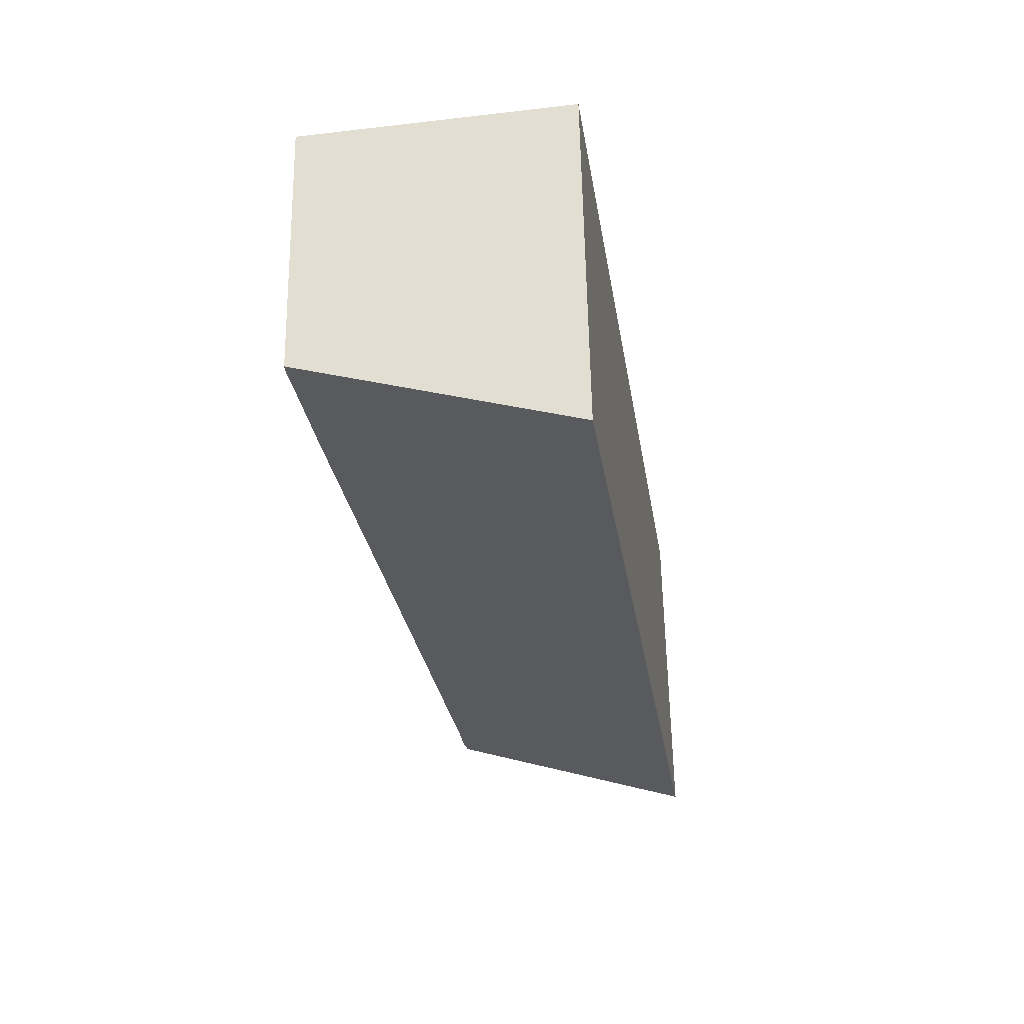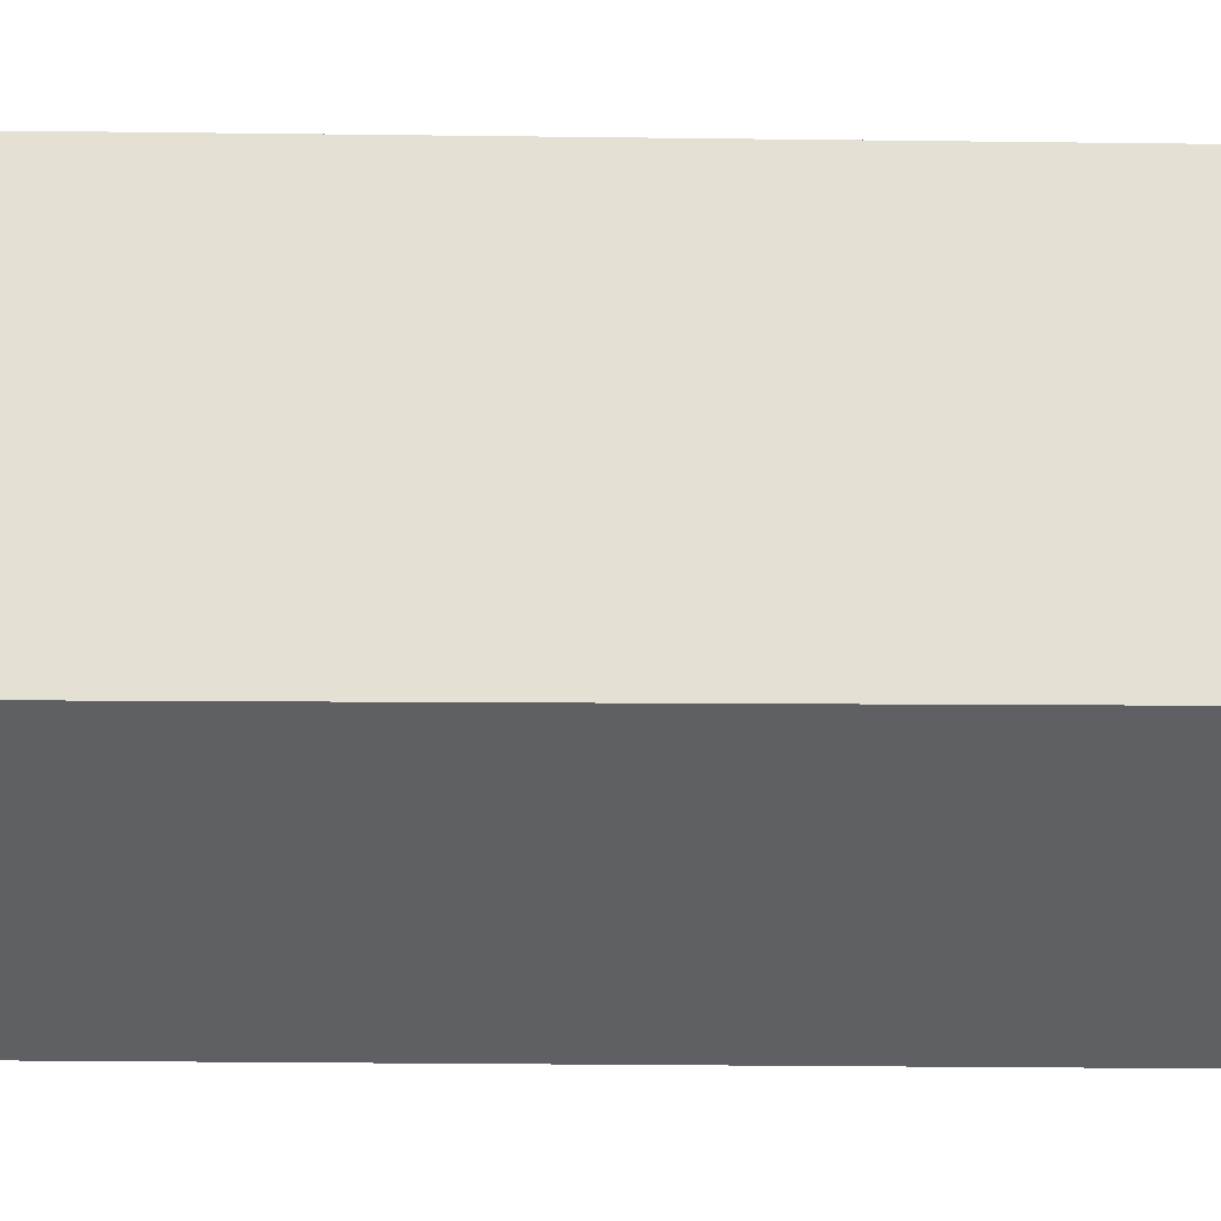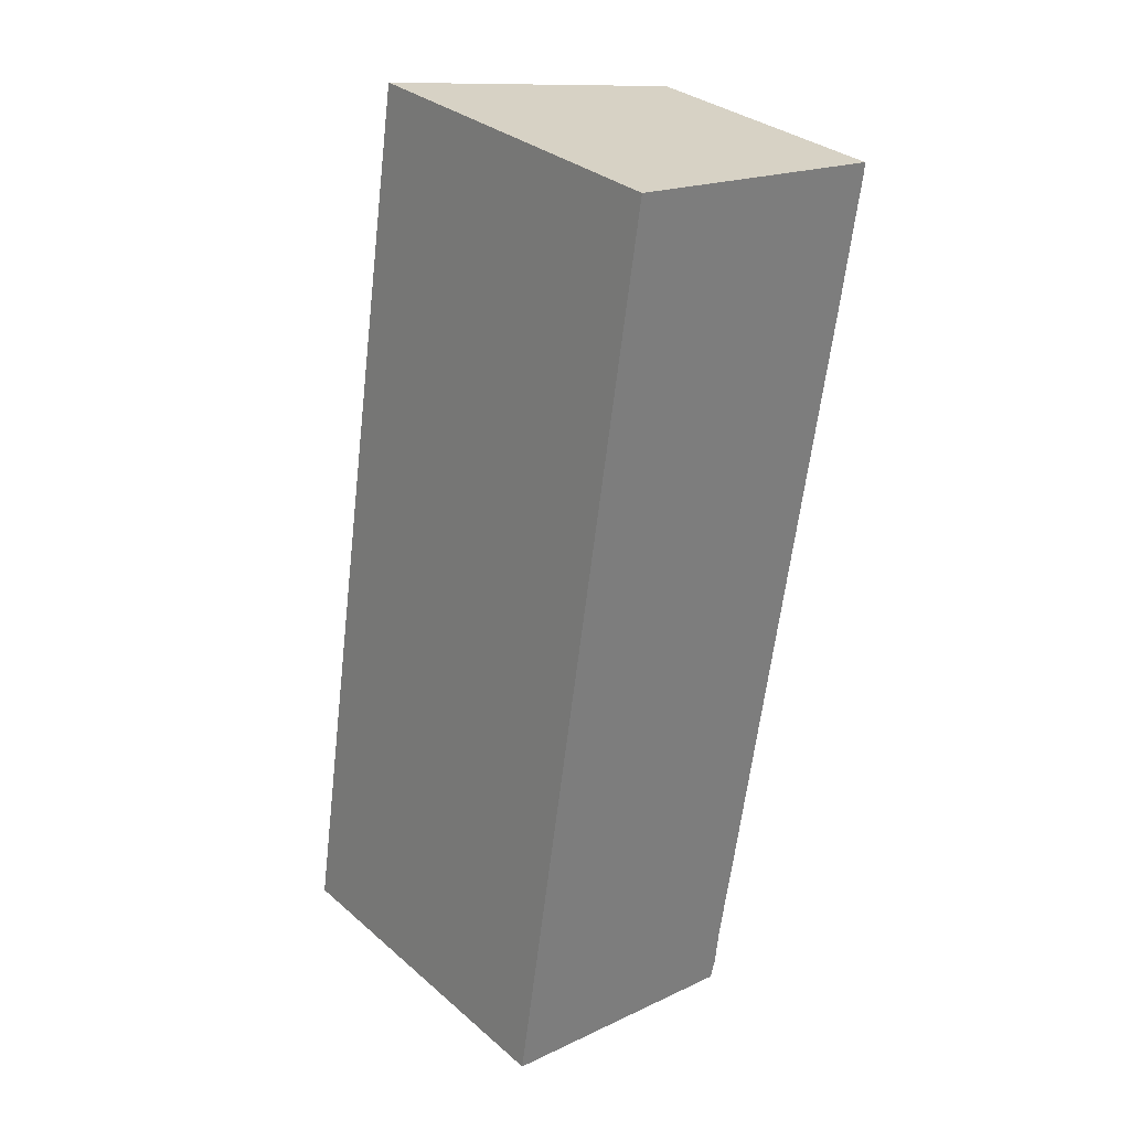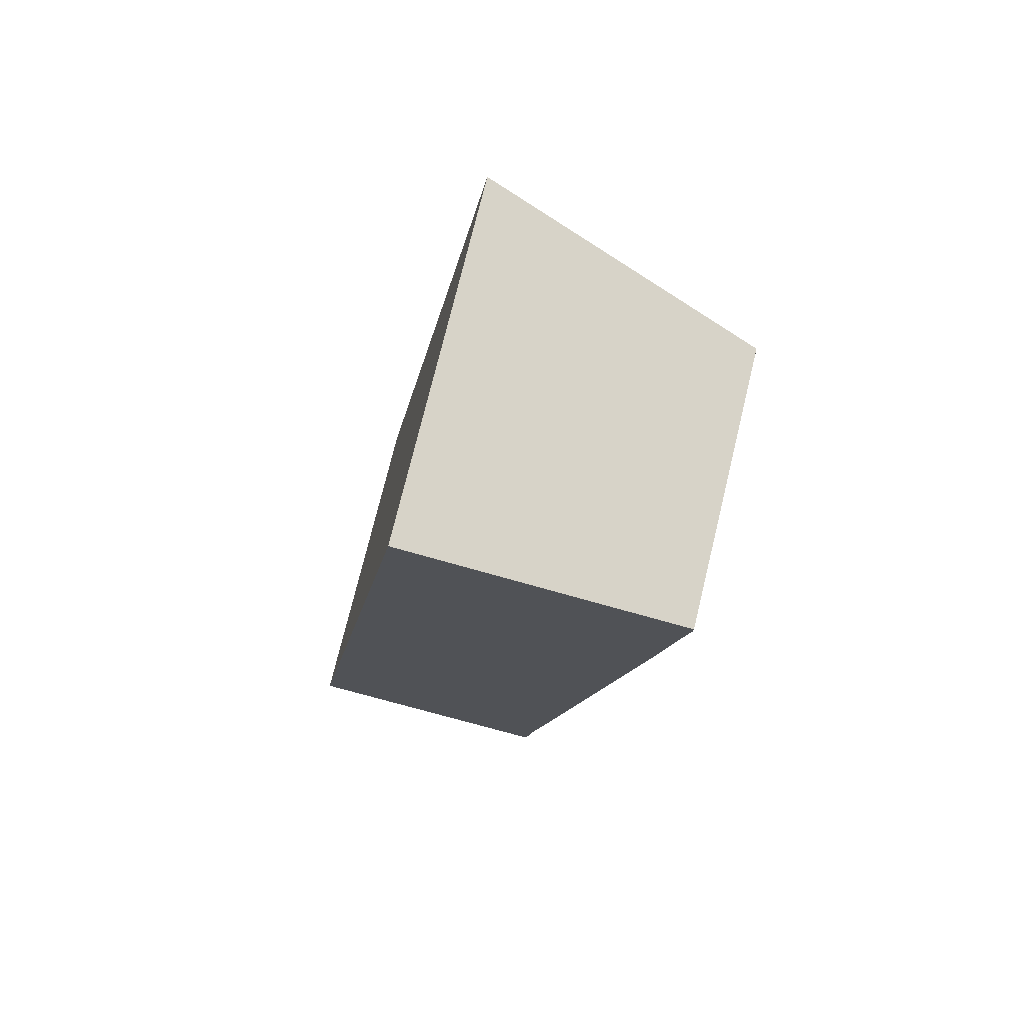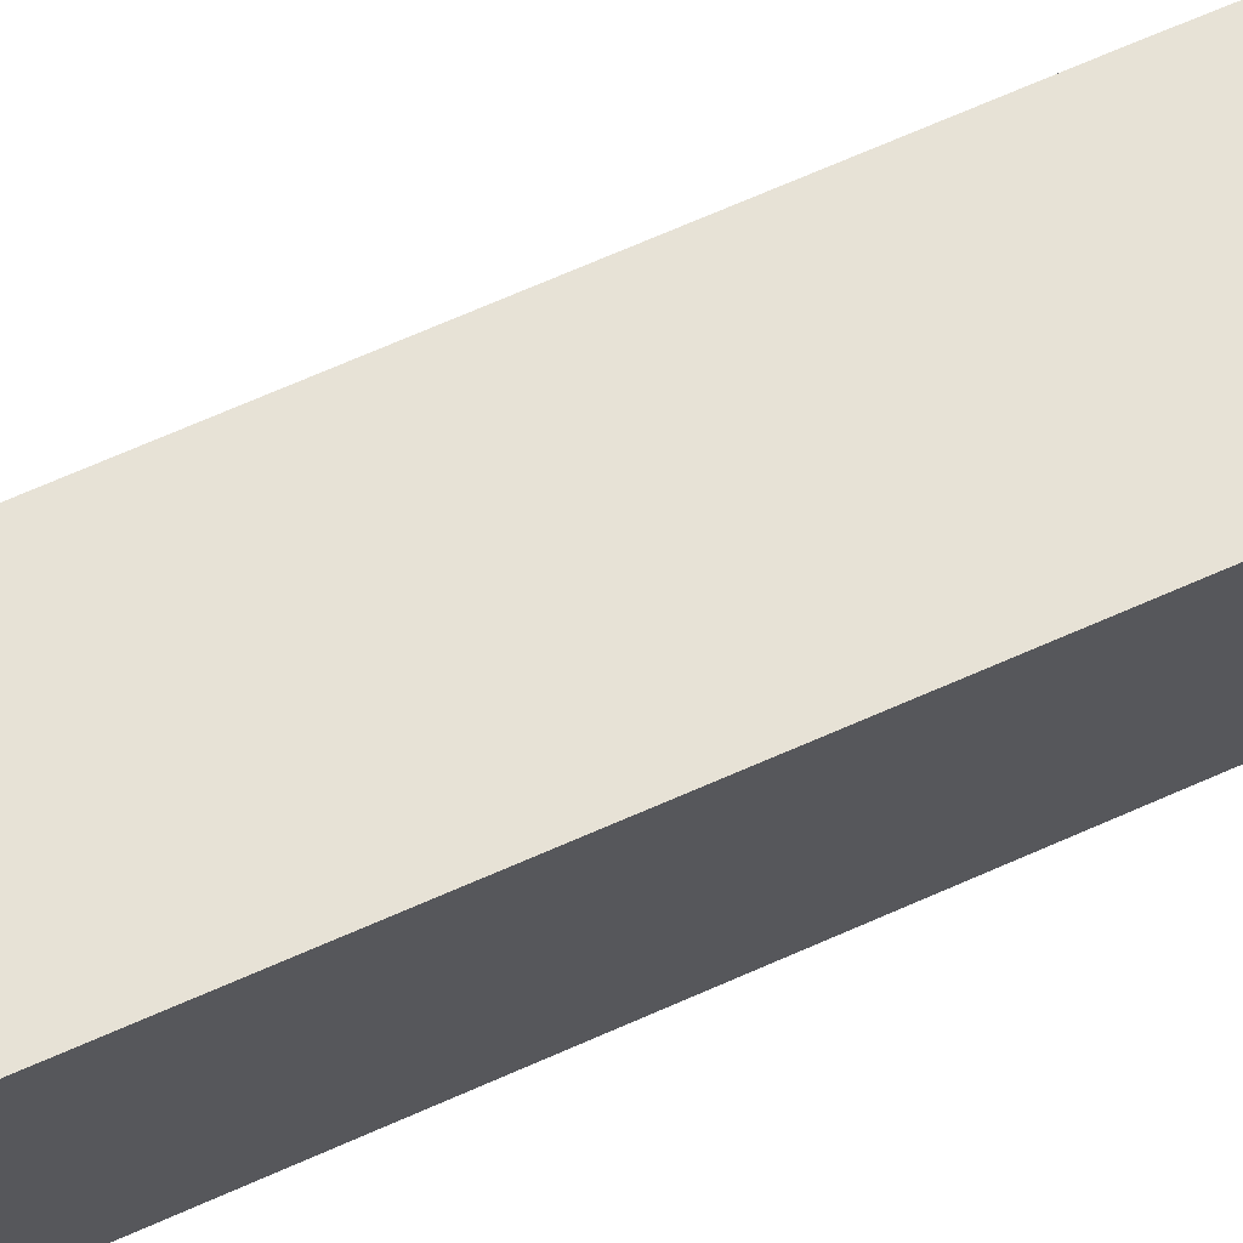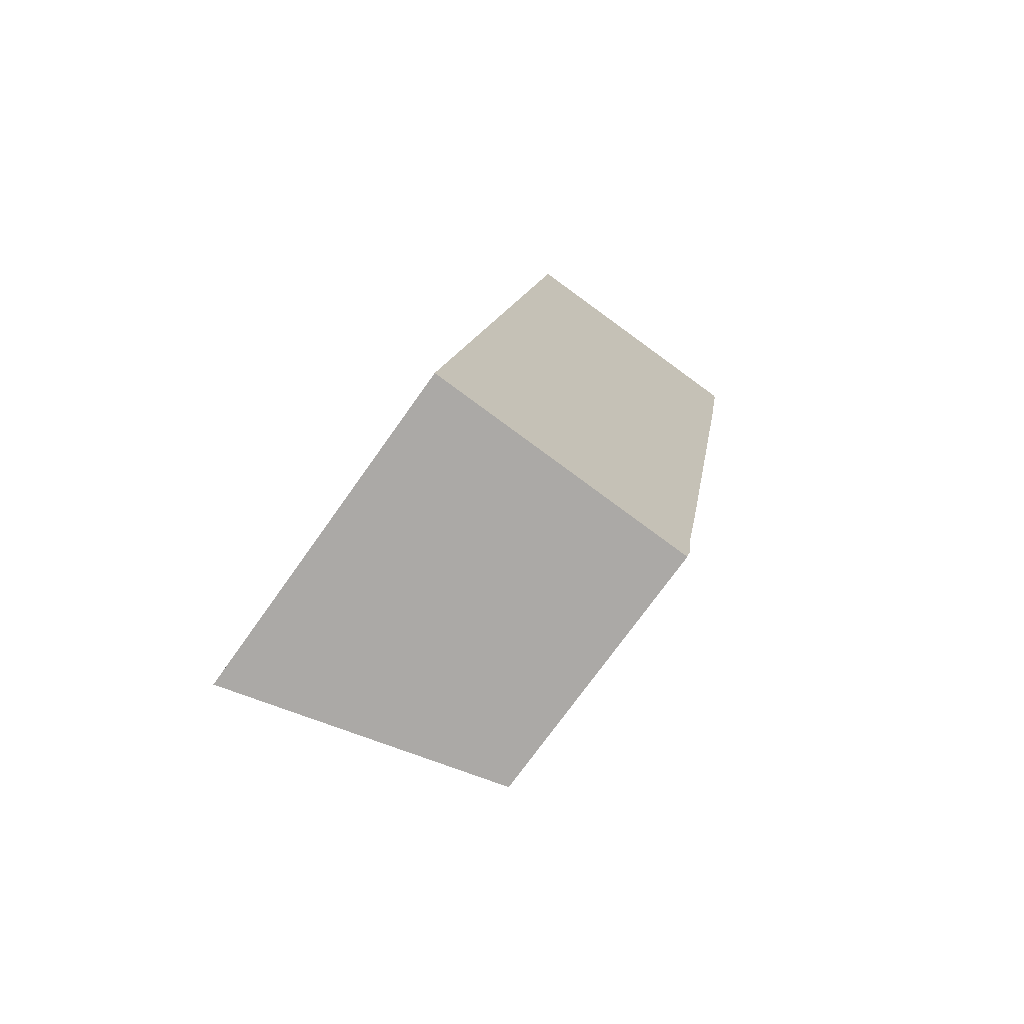
<metadata>
{"format":"obj","ext":"obj","renderer":"f3d","projection":"perspective","resolution":1024,"background":"white","views":[{"elev":60.7,"azim":179.0,"up":"+Z"},{"elev":47.8,"azim":99.7,"up":"+Y"},{"elev":32.2,"azim":-40.1,"up":"+Z"},{"elev":75.1,"azim":13.7,"up":"+Z"},{"elev":70.8,"azim":-104.7,"up":"+Y"},{"elev":-72.4,"azim":-35.2,"up":"+Z"}]}
</metadata>
<code>
v  5.299 3.475 10.71
v  1.829 4.625 11.88
v  5.386 3.478 11.34
v  5.123 3.474 9.546
v  3.801 3.496 1.406
v  3.612 3.502 0.297
v  3.545 3.496 -0.263
v  3.496 3.503 -0.435
v  3.486 3.503 -0.5
v  0 4.625 2.832e-16
v  5.382 -6.871e-16 11.22
v  5.382 3.474 11.22
v  5.299 -6.556e-16 10.71
v  5.123 -5.845e-16 9.546
v  3.801 -8.609e-17 1.406
v  3.612 -1.819e-17 0.297
v  3.545 1.61e-17 -0.263
v  3.496 2.664e-17 -0.435
v  3.486 3.062e-17 -0.5
v  5.386 -6.943e-16 11.34
v  0 0 0
v  1.829 -7.274e-16 11.88
g defaultobject
f 1 2 3
f 2 1 4
f 2 4 5
f 2 5 6
f 2 6 7
f 2 7 8
f 2 8 9
f 2 9 10
f 11 1 12
f 1 11 4
f 4 11 5
f 5 11 13
f 5 13 14
f 5 14 15
f 5 15 6
f 6 15 16
f 16 7 6
f 7 16 17
f 7 18 8
f 18 7 17
f 18 9 8
f 9 18 19
f 20 12 3
f 12 20 11
f 9 21 10
f 21 9 19
f 21 2 10
f 2 21 22
f 22 3 2
f 3 22 20
f 19 22 21
f 22 19 18
f 22 18 17
f 22 17 16
f 22 16 15
f 22 15 14
f 22 14 13
f 22 13 11
f 22 11 20

</code>
